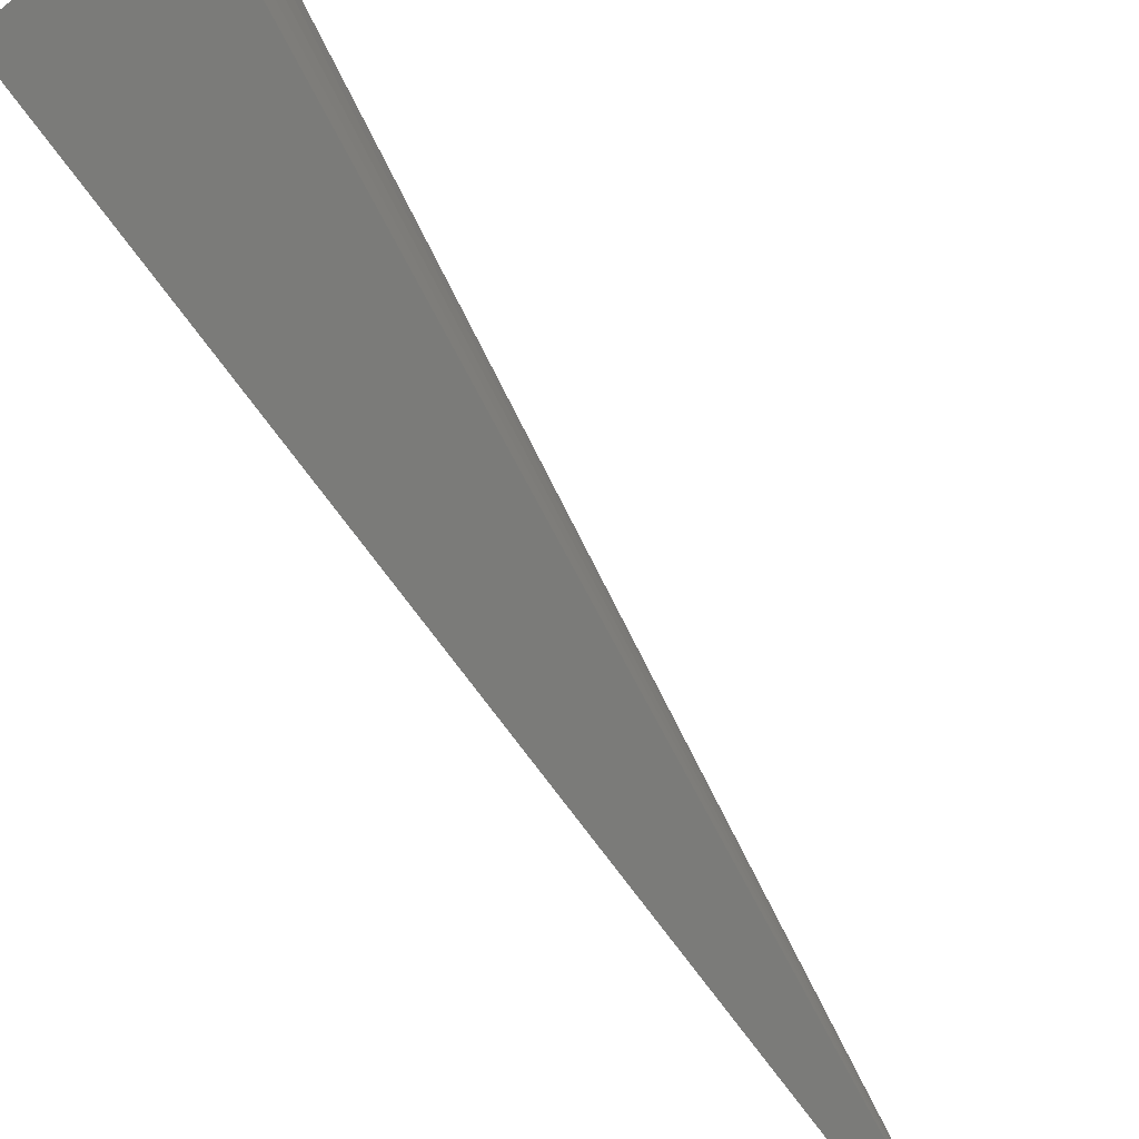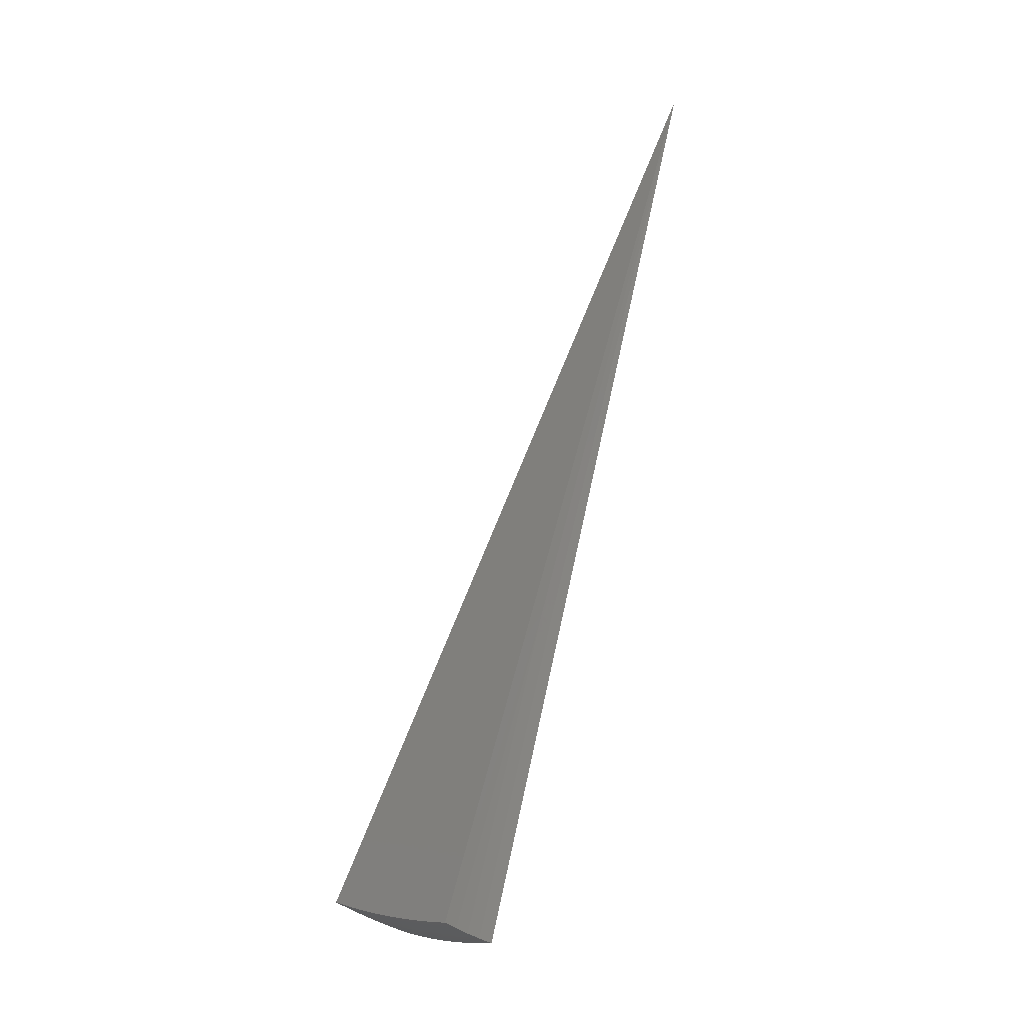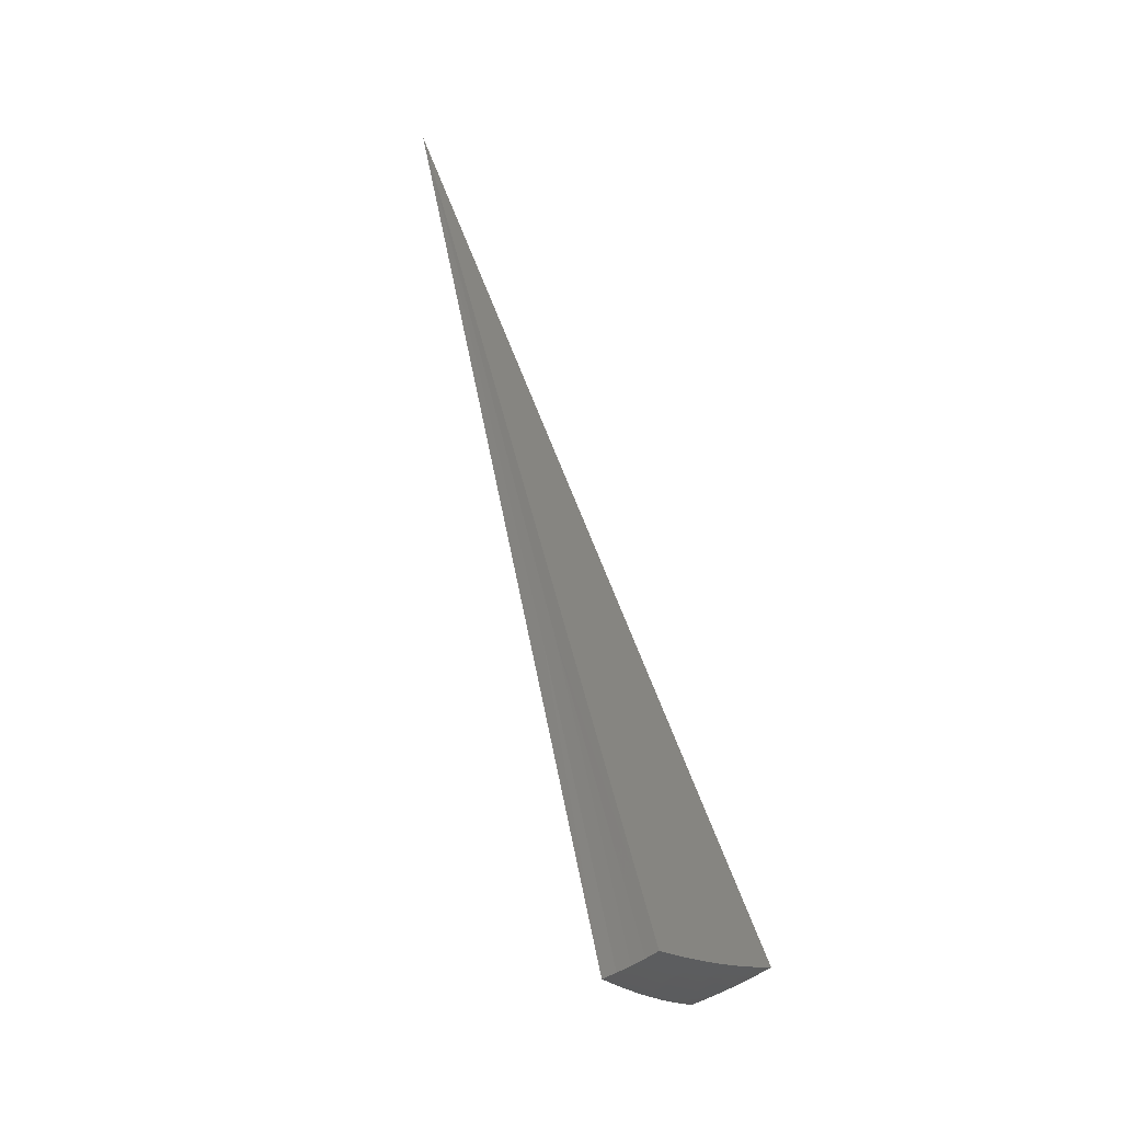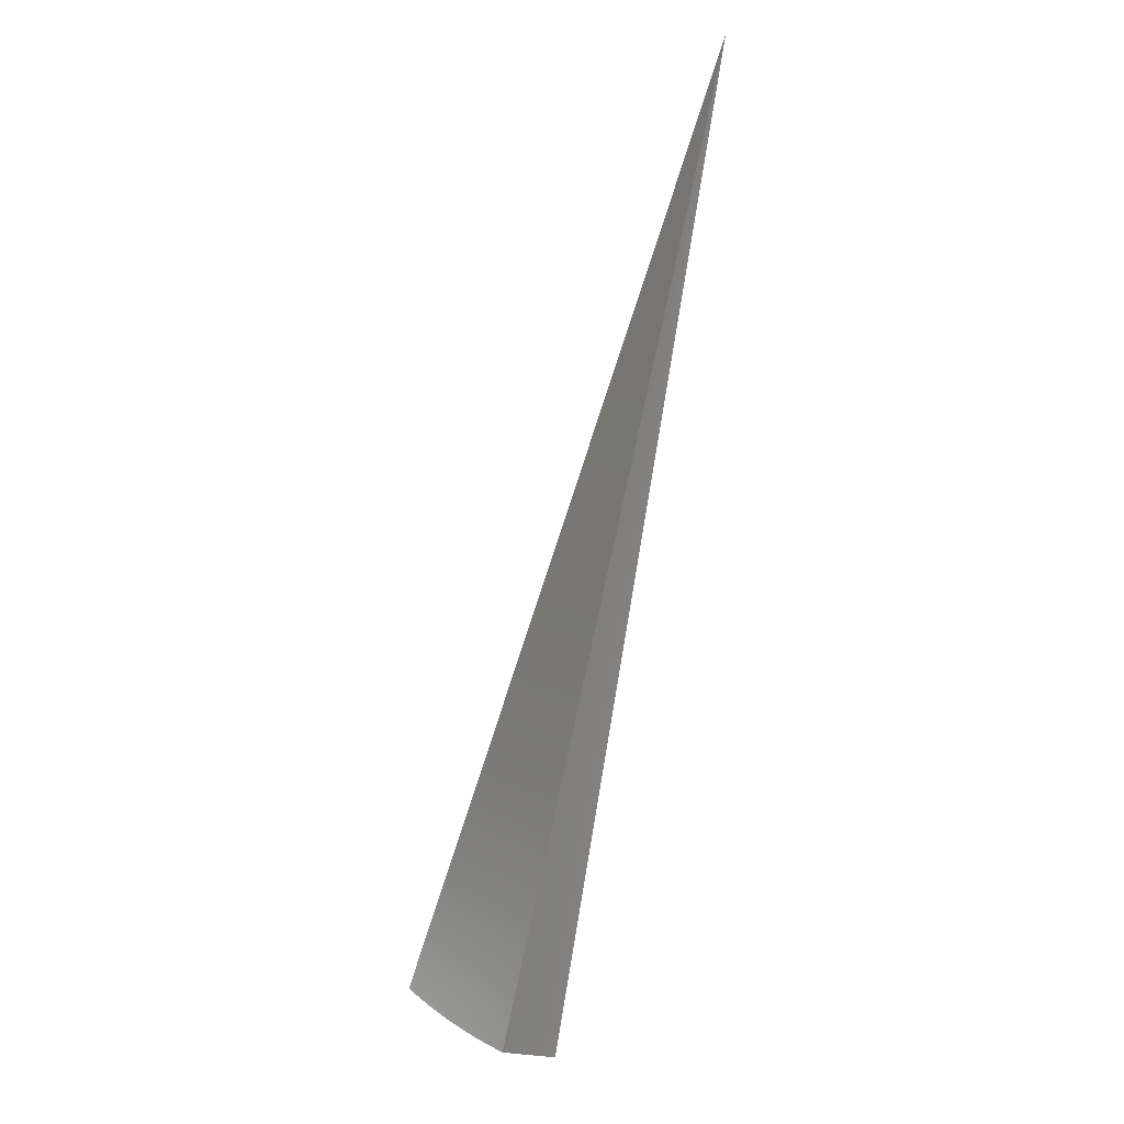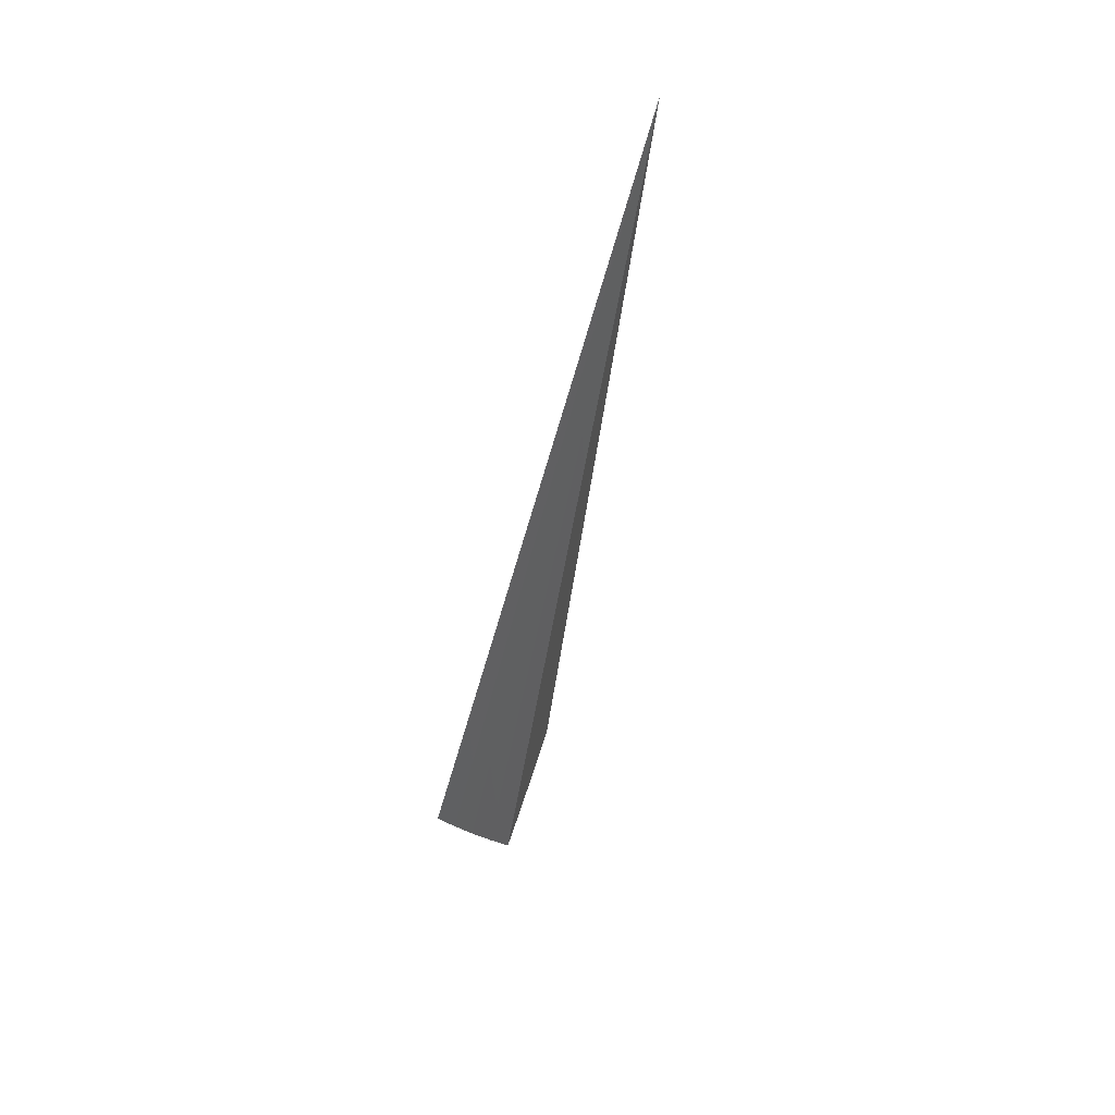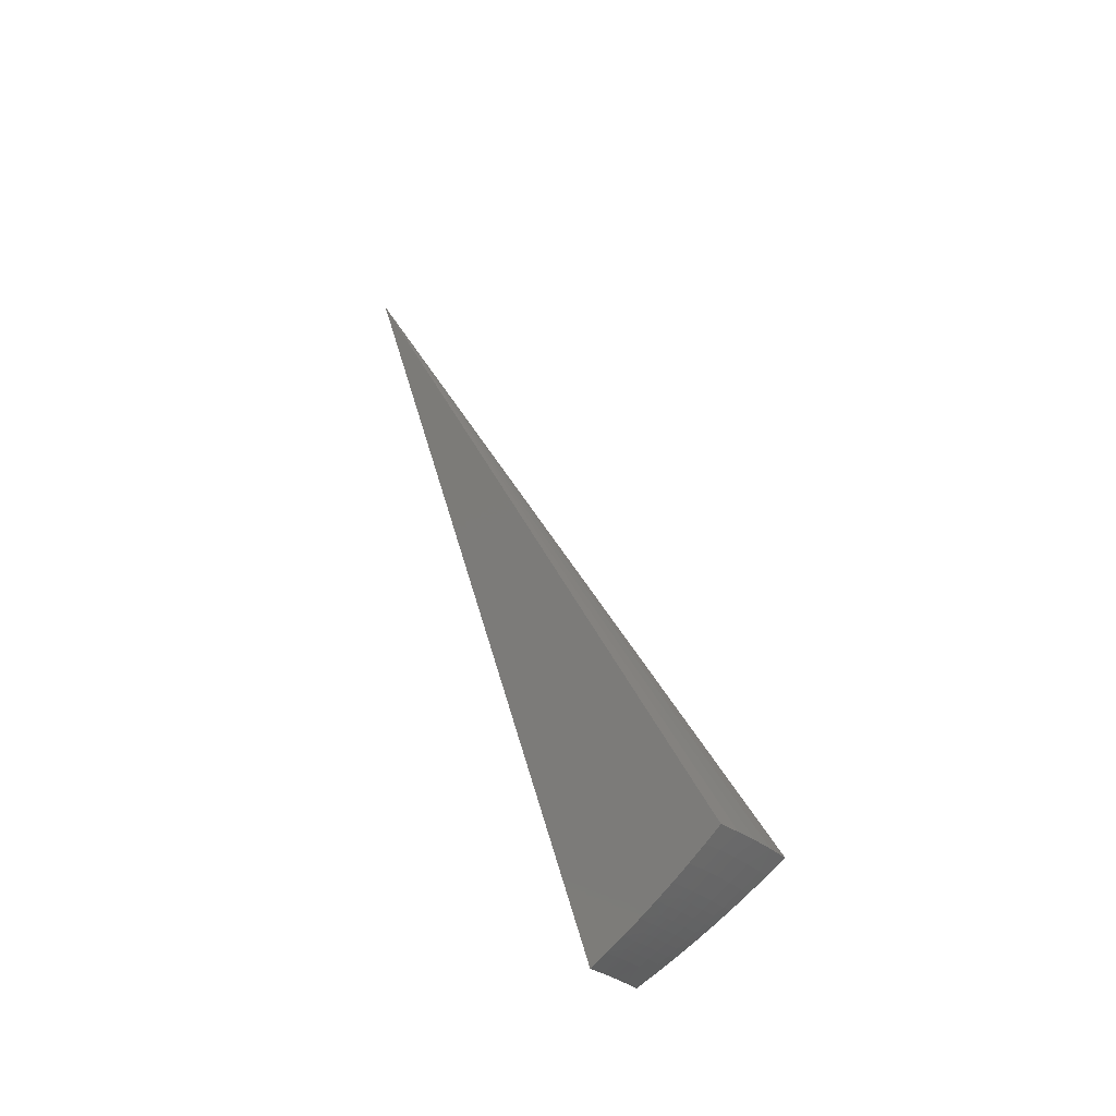
<metadata>
{"format":"stl","ext":"stl","renderer":"f3d","projection":"perspective","resolution":1024,"background":"white","views":[{"elev":74.4,"azim":-56.2,"up":"+Y"},{"elev":-39.9,"azim":-107.8,"up":"+Z"},{"elev":-50.8,"azim":-27.1,"up":"+Z"},{"elev":-20.2,"azim":-99.0,"up":"+Z"},{"elev":73.1,"azim":136.4,"up":"+Z"},{"elev":-33.7,"azim":67.3,"up":"+Z"}]}
</metadata>
<code>
# stl→obj: 90 verts, 176 faces
v 3.369 1.945 -10.69
v 0 0 8.882e-15
v 3.568 2.06 -10.6
v 3.765 2.174 -10.5
v 3.96 2.287 -10.39
v 4.153 2.398 -10.28
v 4.344 2.508 -10.17
v 4.532 2.616 -10.05
v 4.717 2.724 -9.929
v 4.9 2.829 -9.801
v 3.873 1.41 -10.6
v 3.657 1.331 -10.69
v 3.813 1.553 -10.6
v 3.595 1.489 -10.69
v 3.782 1.624 -10.6
v 3.526 1.644 -10.69
v 3.749 1.695 -10.6
v 3.679 1.836 -10.6
v 3.781 1.886 -10.55
v 3.702 2.029 -10.55
v 3.802 2.083 -10.5
v 3.9 2.137 -10.45
v 3.999 2.191 -10.4
v 4.097 2.245 -10.35
v 4.083 2.037 -10.4
v 4.184 2.087 -10.35
v 4.161 1.881 -10.4
v 4.263 1.927 -10.35
v 4.197 1.802 -10.4
v 4.301 1.847 -10.35
v 4.232 1.723 -10.4
v 4.336 1.765 -10.35
v 4.3 1.565 -10.4
v 4.509 1.641 -10.29
v 4.44 1.808 -10.29
v 4.543 1.85 -10.24
v 4.506 1.935 -10.24
v 4.608 1.978 -10.18
v 4.568 2.065 -10.18
v 4.769 2.156 -10.06
v 4.68 2.335 -10.06
v 4.876 2.433 -9.932
v 4.775 2.617 -9.932
v 5.02 2.613 -9.803
v 4.583 2.512 -10.06
v 4.39 2.406 -10.18
v 4.293 2.352 -10.24
v 4.383 2.187 -10.24
v 4.284 2.137 -10.29
v 4.365 1.973 -10.29
v 3.451 1.796 -10.69
v 3.603 1.975 -10.6
v 4.195 2.299 -10.29
v 5.131 2.392 -9.805
v 4.968 2.246 -9.932
v 4.811 2.066 -10.06
v 4.646 1.892 -10.18
v 4.716 1.717 -10.18
v 5.012 2.152 -9.932
v 5.231 2.167 -9.807
v 5.053 2.057 -9.932
v 5.322 1.937 -9.809
v 5.123 1.864 -9.936
v 4.85 1.975 -10.06
v 4.921 1.791 -10.06
v 4.128 1.681 -10.45
v 4.088 1.488 -10.5
v 4.023 1.638 -10.5
v 3.918 1.595 -10.55
v 3.99 1.713 -10.5
v 3.886 1.669 -10.55
v 3.956 1.788 -10.5
v 3.853 1.742 -10.55
v 3.882 1.937 -10.5
v 4.094 1.758 -10.45
v 4.059 1.835 -10.45
v 3.983 1.987 -10.45
v 4.403 1.891 -10.29
v 4.467 2.019 -10.24
v 4.483 2.237 -10.18
v 3.488 1.445 -6.539
v 1.744 0.7224 -3.27
v 3.422 1.596 -6.539
v 1.711 0.7978 -3.27
v 3.349 1.743 -6.539
v 1.674 0.8716 -3.27
v 2.318 1.164 -7.128
v 1.159 0.5822 -3.564
v 2.382 1.028 -7.128
v 1.191 0.5138 -3.564
f 1 2 3
f 3 2 4
f 4 2 5
f 5 2 6
f 6 2 7
f 7 2 8
f 8 2 9
f 9 2 10
f 11 12 13
f 13 12 14
f 13 14 15
f 15 14 16
f 15 16 17
f 17 16 18
f 17 18 19
f 19 18 20
f 19 20 21
f 21 20 4
f 21 4 22
f 22 4 5
f 22 5 23
f 23 5 24
f 23 24 25
f 25 24 26
f 25 26 27
f 27 26 28
f 27 28 29
f 29 28 30
f 29 30 31
f 31 30 32
f 31 32 33
f 33 32 34
f 34 32 35
f 34 35 36
f 36 35 37
f 36 37 38
f 38 37 39
f 38 39 40
f 40 39 41
f 40 41 42
f 42 41 43
f 42 43 44
f 44 43 10
f 10 43 9
f 9 43 8
f 8 43 45
f 8 45 7
f 7 45 46
f 7 46 47
f 47 46 48
f 47 48 49
f 49 48 50
f 49 50 28
f 28 50 30
f 16 51 18
f 18 51 52
f 18 52 20
f 20 52 3
f 20 3 4
f 51 1 52
f 52 1 3
f 5 6 24
f 24 6 53
f 24 53 26
f 26 53 49
f 26 49 28
f 53 6 47
f 47 6 7
f 44 54 42
f 42 54 55
f 42 55 40
f 40 55 56
f 40 56 38
f 38 56 57
f 38 57 36
f 36 57 58
f 36 58 34
f 55 54 59
f 59 54 60
f 59 60 61
f 61 60 62
f 61 62 63
f 61 63 64
f 64 63 65
f 64 65 57
f 57 65 58
f 31 33 66
f 66 33 67
f 66 67 68
f 68 67 69
f 68 69 70
f 70 69 71
f 70 71 72
f 72 71 73
f 72 73 74
f 74 73 19
f 74 19 21
f 67 11 69
f 69 11 13
f 69 13 71
f 71 13 15
f 71 15 73
f 73 15 17
f 73 17 19
f 29 31 66
f 66 68 75
f 75 68 70
f 75 70 76
f 76 70 72
f 76 72 77
f 77 72 74
f 77 74 22
f 22 74 21
f 35 32 78
f 78 32 30
f 78 30 50
f 59 61 64
f 59 64 56
f 56 64 57
f 27 29 75
f 75 29 66
f 27 75 76
f 35 78 37
f 37 78 79
f 37 79 39
f 39 79 80
f 39 80 41
f 41 80 45
f 41 45 43
f 79 78 50
f 55 59 56
f 80 79 48
f 48 79 50
f 27 76 25
f 25 76 77
f 25 77 23
f 23 77 22
f 47 49 53
f 45 80 46
f 46 80 48
f 12 11 2
f 2 11 67
f 2 67 33
f 33 34 2
f 2 34 58
f 2 58 65
f 65 63 2
f 2 63 62
f 60 81 62
f 62 81 82
f 62 82 2
f 60 54 81
f 81 54 83
f 81 83 82
f 82 83 84
f 82 84 2
f 54 44 83
f 83 44 85
f 83 85 84
f 84 85 86
f 84 86 2
f 44 10 85
f 85 10 86
f 10 2 86
f 51 87 1
f 1 87 88
f 1 88 2
f 51 16 87
f 87 16 89
f 87 89 90
f 90 89 12
f 90 12 2
f 16 14 89
f 89 14 12
f 90 2 88
f 90 88 87

</code>
